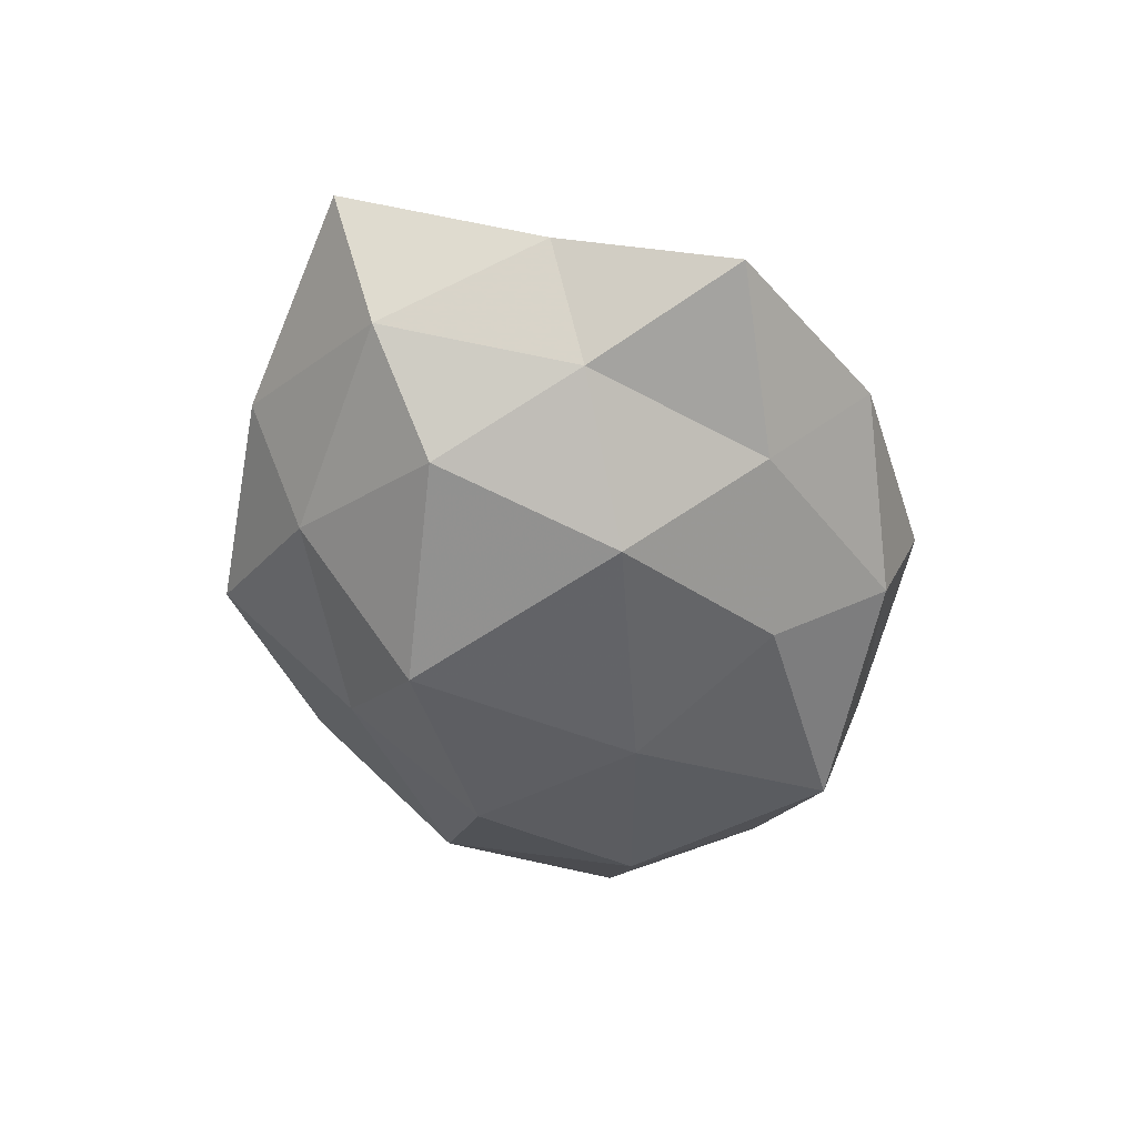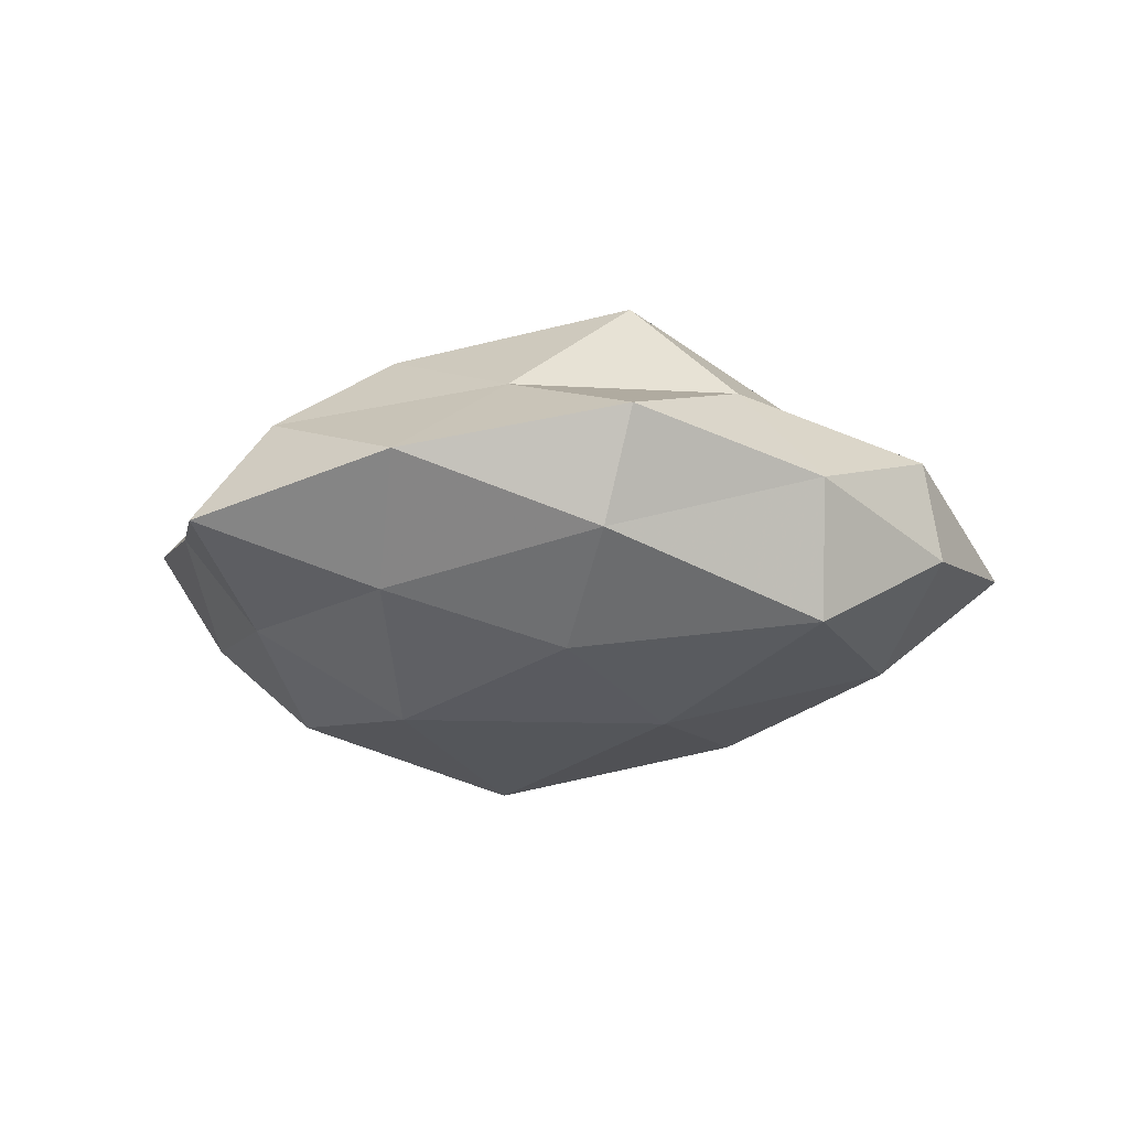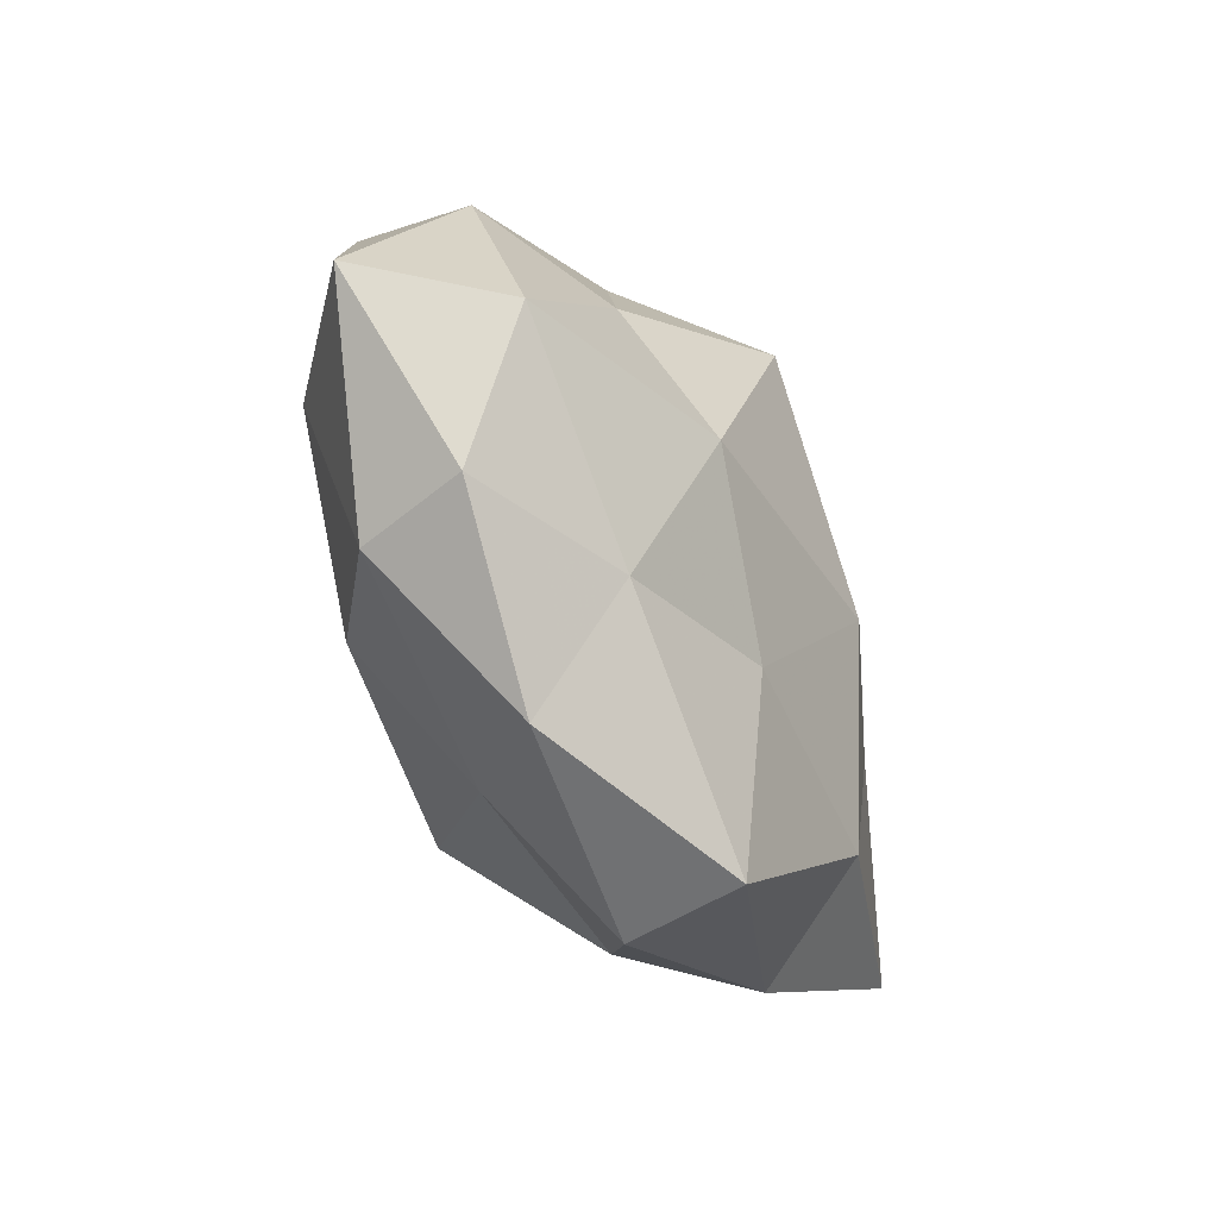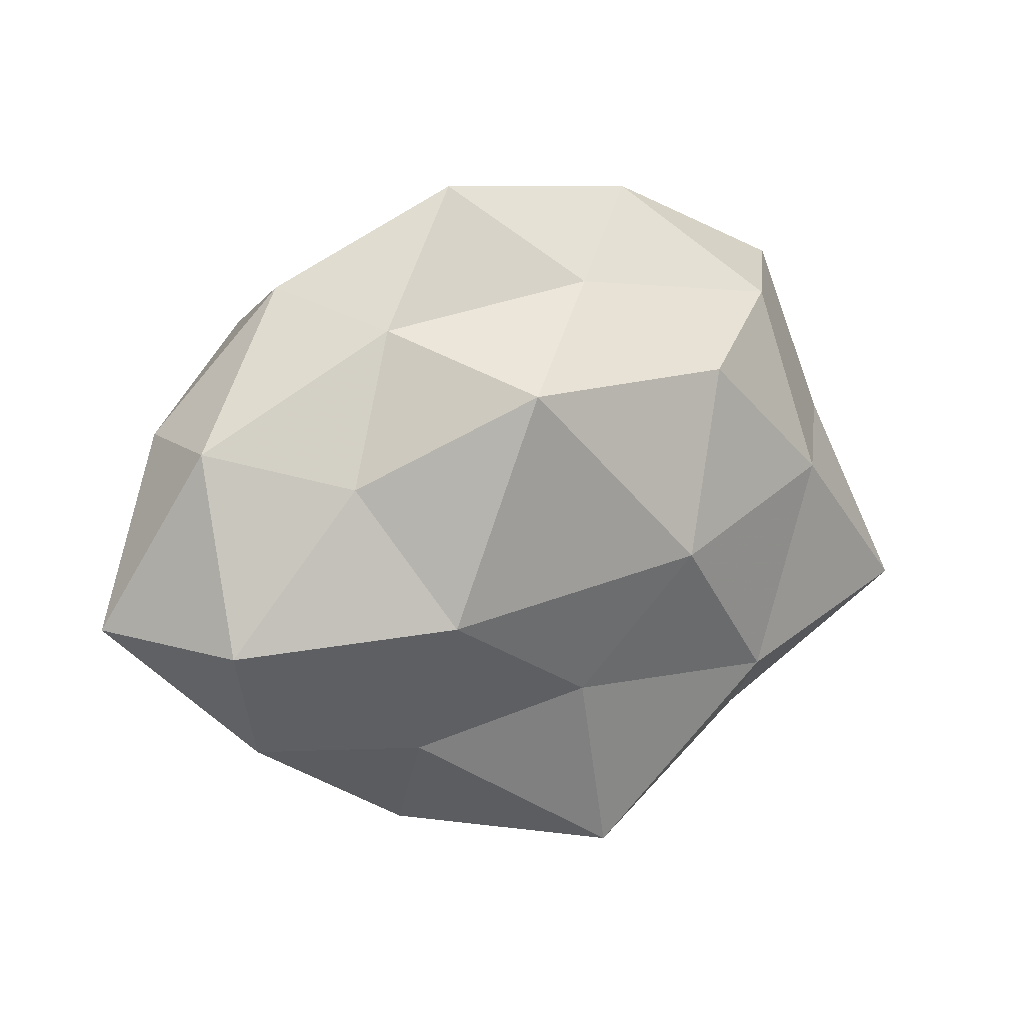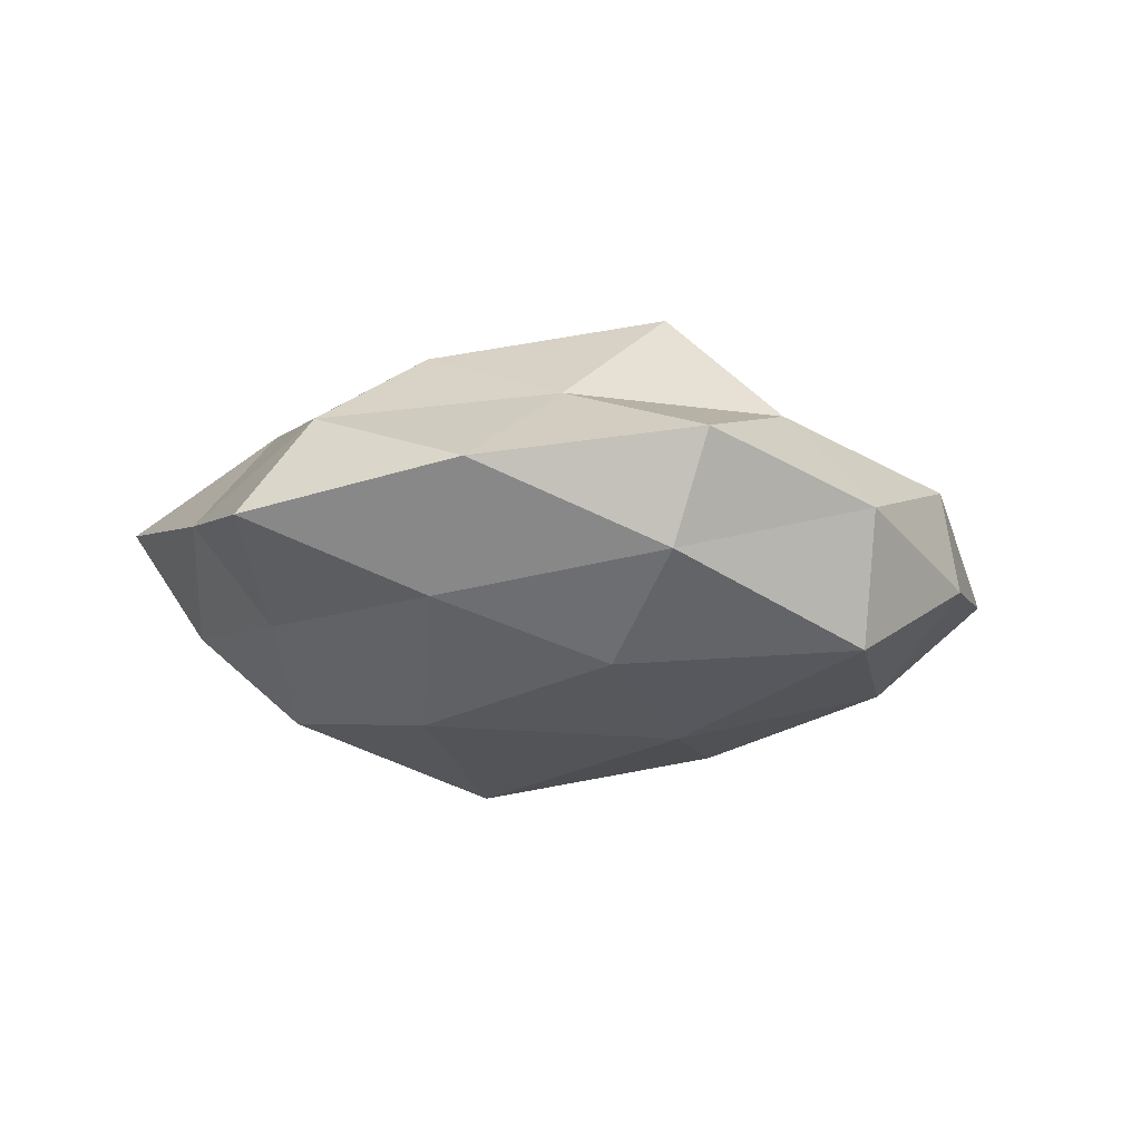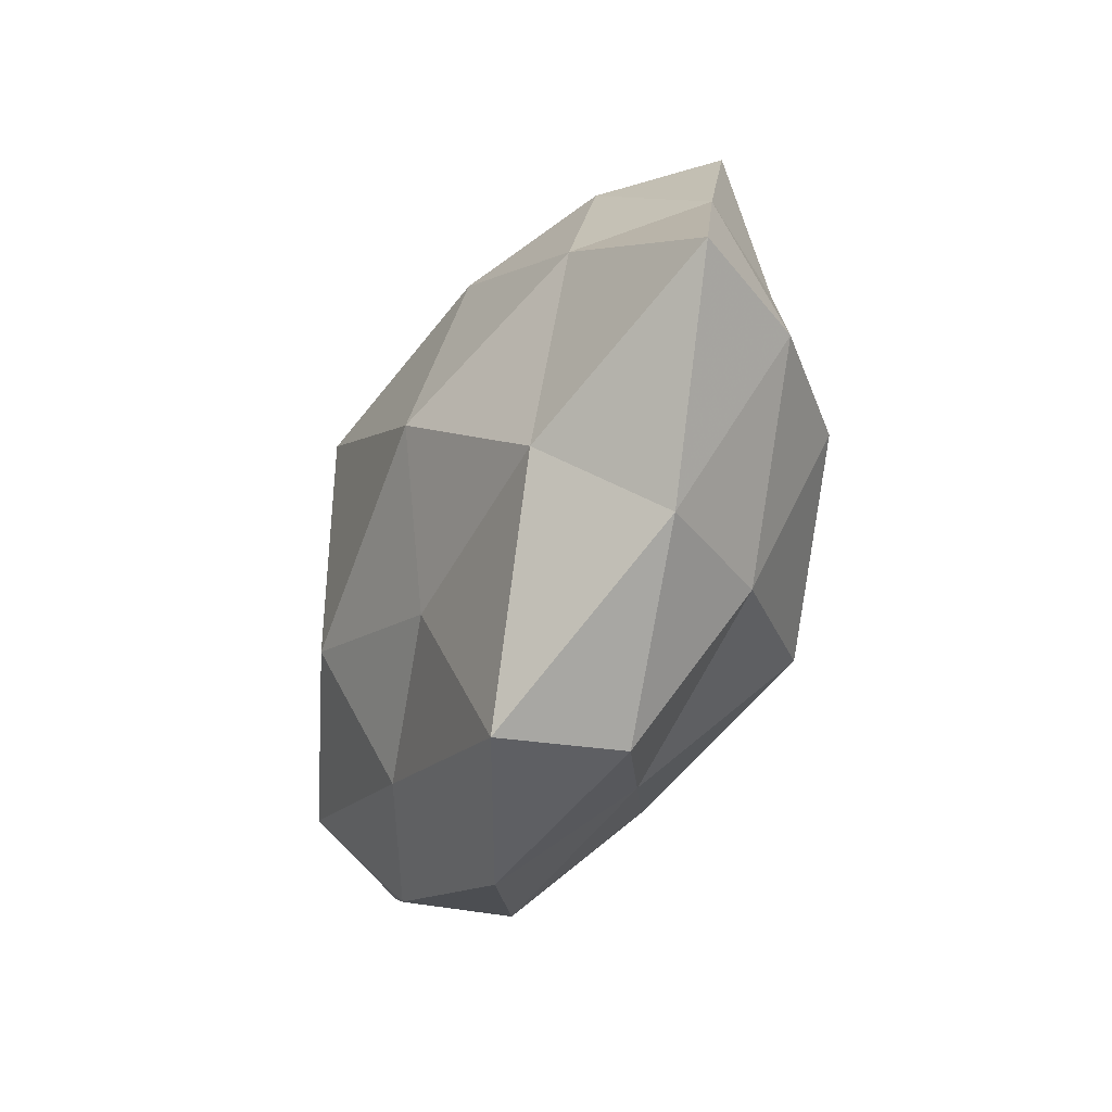
<metadata>
{"format":"obj","ext":"obj","renderer":"f3d","projection":"perspective","resolution":1024,"background":"white","views":[{"elev":-51.2,"azim":105.8,"up":"+Z"},{"elev":-18.8,"azim":-175.8,"up":"+Z"},{"elev":-54.1,"azim":-61.9,"up":"+Y"},{"elev":12.1,"azim":-26.3,"up":"+Y"},{"elev":-16.9,"azim":173.9,"up":"+Z"},{"elev":-49.6,"azim":67.0,"up":"+Y"}]}
</metadata>
<code>
v 0.03372 -0.03022 0.001169
v -0.01259 0.004723 -0.02235
v -0.02021 -0.01783 -0.0197
v 0.01891 0.02913 -0.01232
v 0.01927 0.01997 0.01973
v -0.004981 -0.03005 -0.012
v 0.0107 -0.04176 -0.003822
v -0.04469 0.01232 0.00774
v -0.04639 0.01293 -0.005136
v -0.02235 0.02622 0.01178
v -0.02872 0.008193 0.01642
v -0.002091 0.02453 -0.01841
v 0.04074 0.03184 -0.004388
v 0.02426 -0.02629 -0.0125
v -0.03746 -0.02646 0.004473
v 0.03236 0.0279 0.008685
v 0.001463 -0.01984 0.01725
v 0.009128 -0.01695 -0.02592
v 0.03664 0.01199 -0.01165
v 0.03356 -0.006881 -0.01892
v -0.03185 0.03066 -0.000598
v 0.02875 -0.02044 0.01534
v 0.01854 0.01127 -0.02296
v -0.009519 0.01941 0.02624
v 0.01293 -0.002351 0.02433
v -0.03452 -0.0267 -0.008616
v -0.01072 0.04261 0.004166
v -0.01859 -0.008457 0.02297
v -0.03945 -0.00284 -0.01455
v 0.04646 0.01072 0.0008188
v -0.007186 0.03815 -0.008655
v -0.04363 -0.01129 0.01426
v -0.0167 -0.03939 0.0005464
v 0.00426 0.03093 0.01183
v 0.04603 -0.01017 -0.007534
v 0.05524 -0.01268 0.006733
v 0.03725 0.005252 0.01441
v -0.03139 0.02467 -0.01597
v -0.01908 -0.02612 0.01264
v 0.008156 -0.04313 0.011
v 0.0161 0.04163 -3.526e-05
v -0.05527 -0.009812 -0.0004112
f 11 10 8
f 7 14 1
f 6 14 7
f 3 2 18
f 3 18 6
f 18 14 6
f 19 4 13
f 18 20 14
f 8 21 9
f 10 21 8
f 2 12 23
f 23 12 4
f 2 23 18
f 23 4 19
f 18 23 20
f 20 23 19
f 24 10 11
f 25 17 22
f 5 24 25
f 3 6 26
f 10 27 21
f 24 11 28
f 25 28 17
f 24 28 25
f 3 29 2
f 3 26 29
f 16 30 13
f 13 30 19
f 31 4 12
f 31 21 27
f 8 32 11
f 28 11 32
f 6 7 33
f 6 33 26
f 26 33 15
f 5 16 34
f 5 34 24
f 34 10 24
f 34 27 10
f 14 35 1
f 14 20 35
f 19 35 20
f 30 35 19
f 36 22 1
f 1 35 36
f 30 36 35
f 5 37 16
f 5 25 37
f 25 22 37
f 37 30 16
f 37 22 36
f 37 36 30
f 2 38 12
f 38 9 21
f 29 38 2
f 29 9 38
f 12 38 31
f 38 21 31
f 17 28 39
f 39 32 15
f 28 32 39
f 15 33 39
f 1 40 7
f 22 40 1
f 22 17 40
f 33 7 40
f 39 40 17
f 33 40 39
f 41 13 4
f 16 13 41
f 41 4 31
f 27 41 31
f 16 41 34
f 34 41 27
f 9 42 8
f 26 15 42
f 29 42 9
f 26 42 29
f 42 32 8
f 42 15 32

</code>
